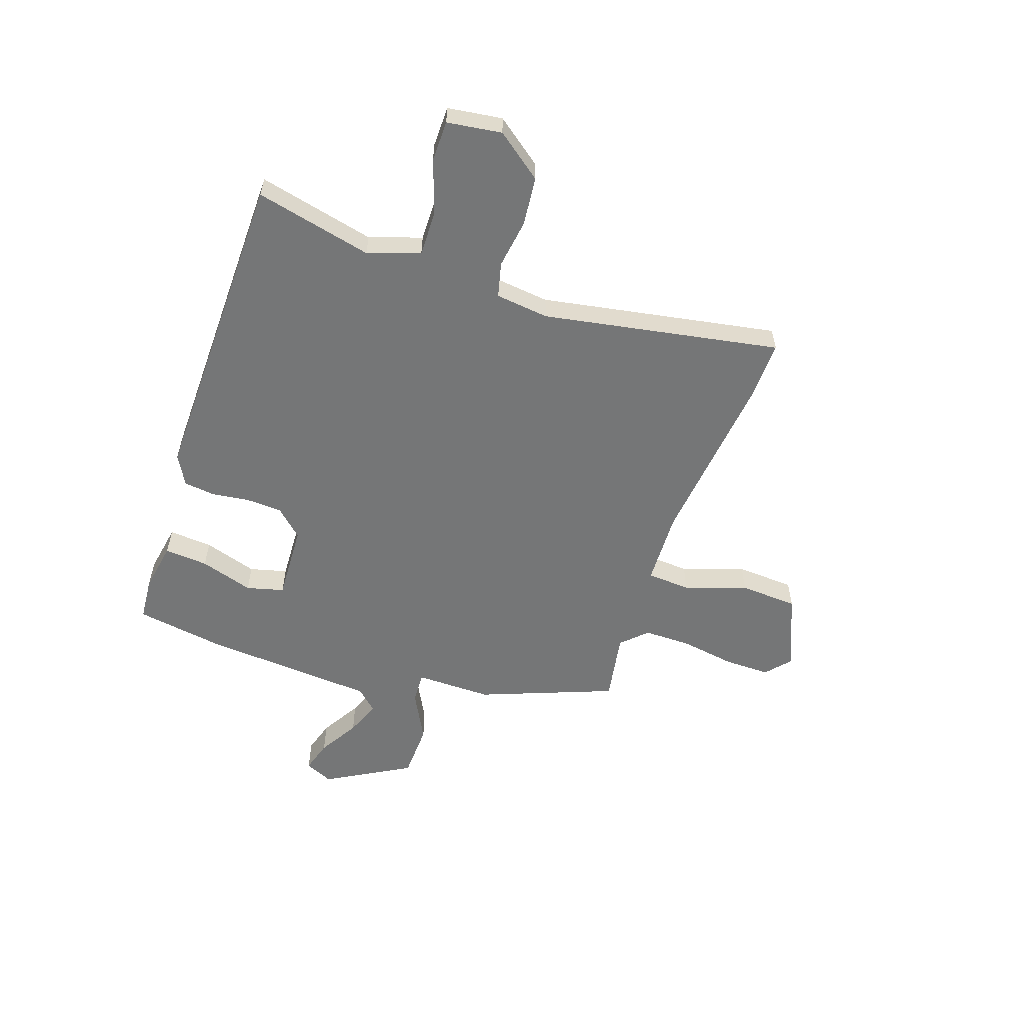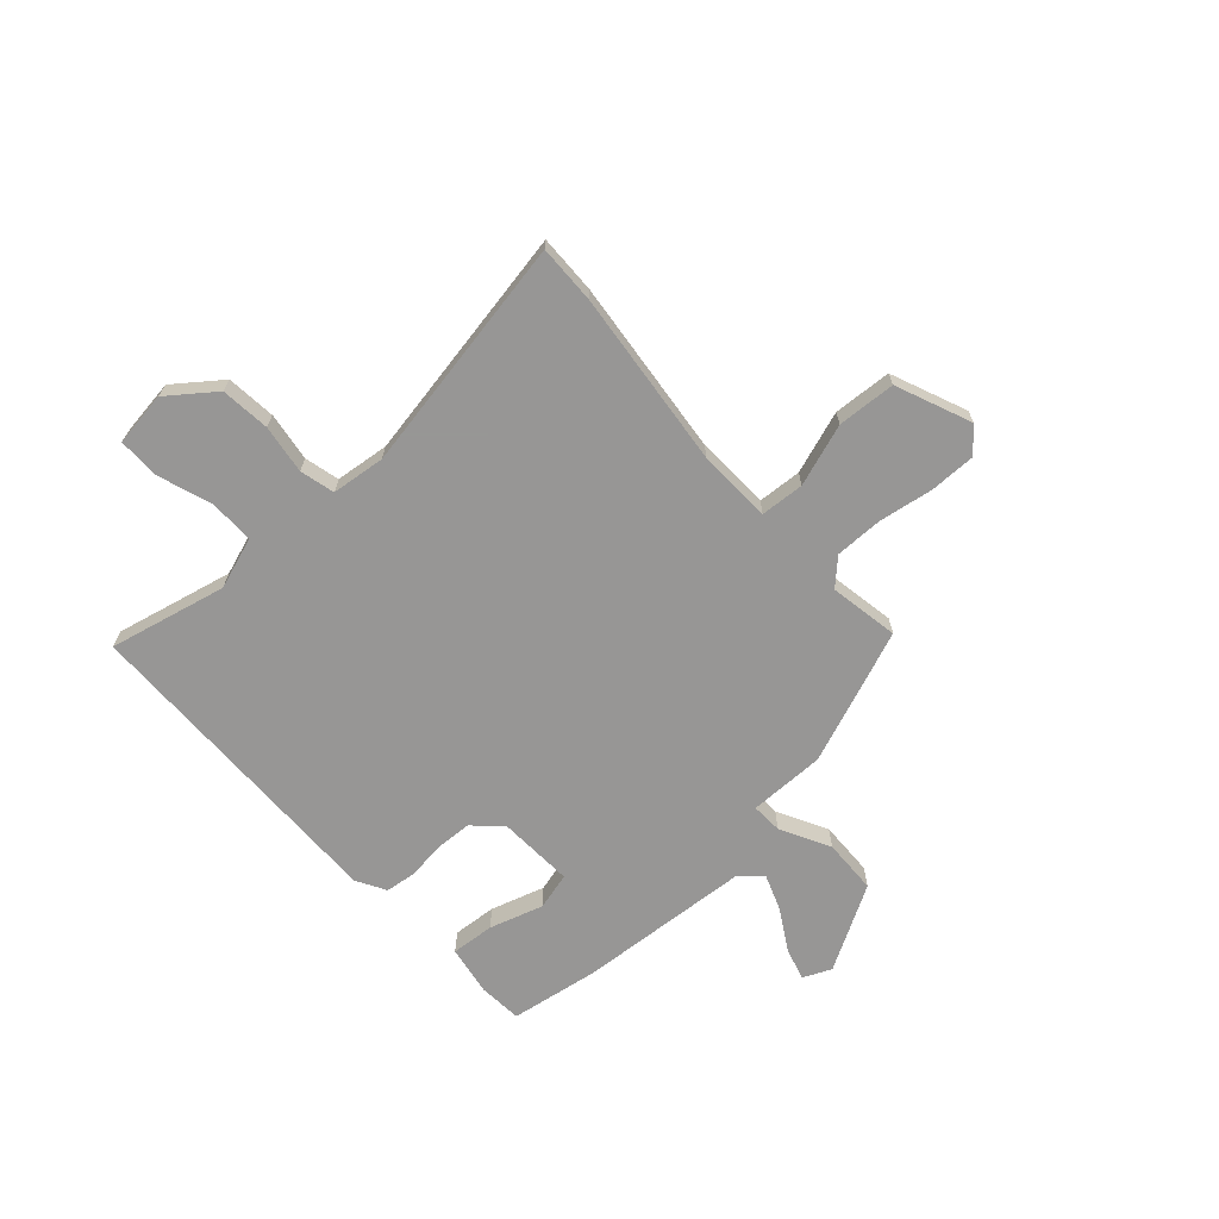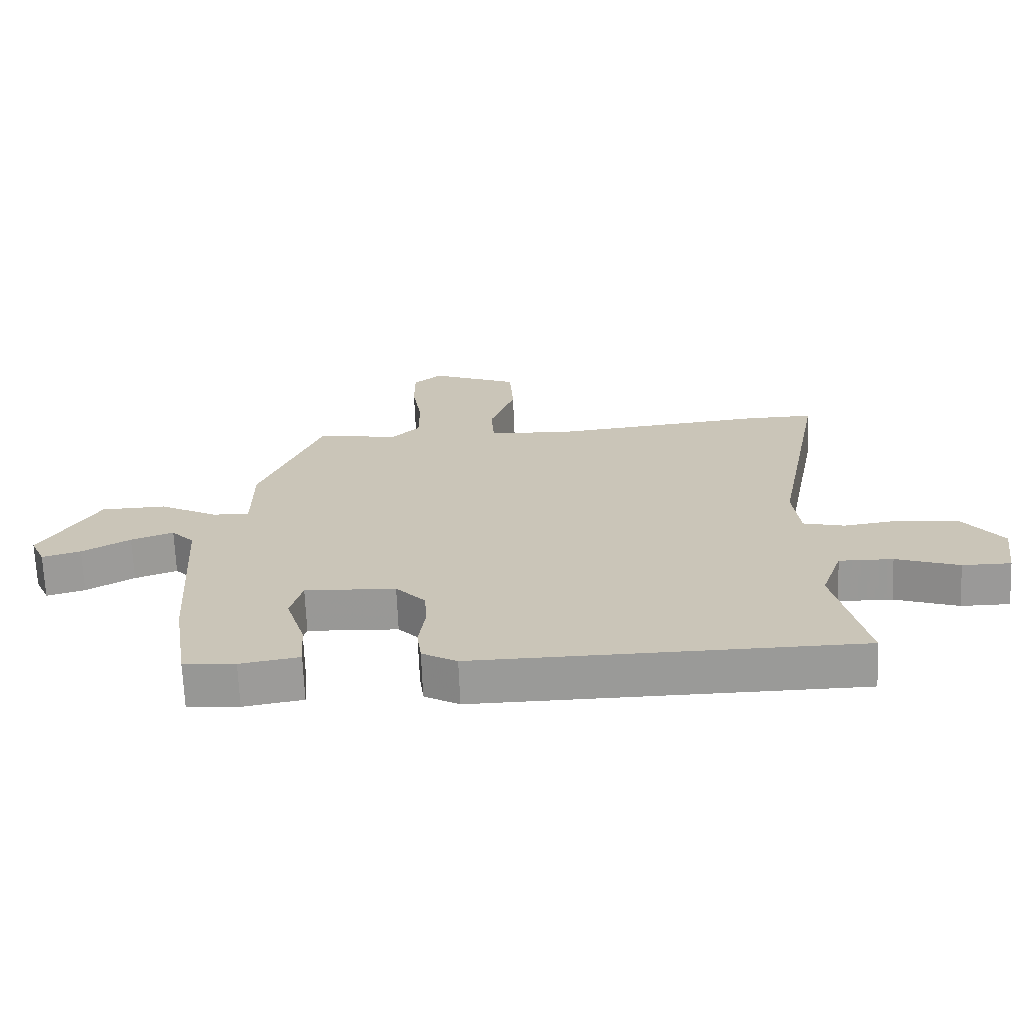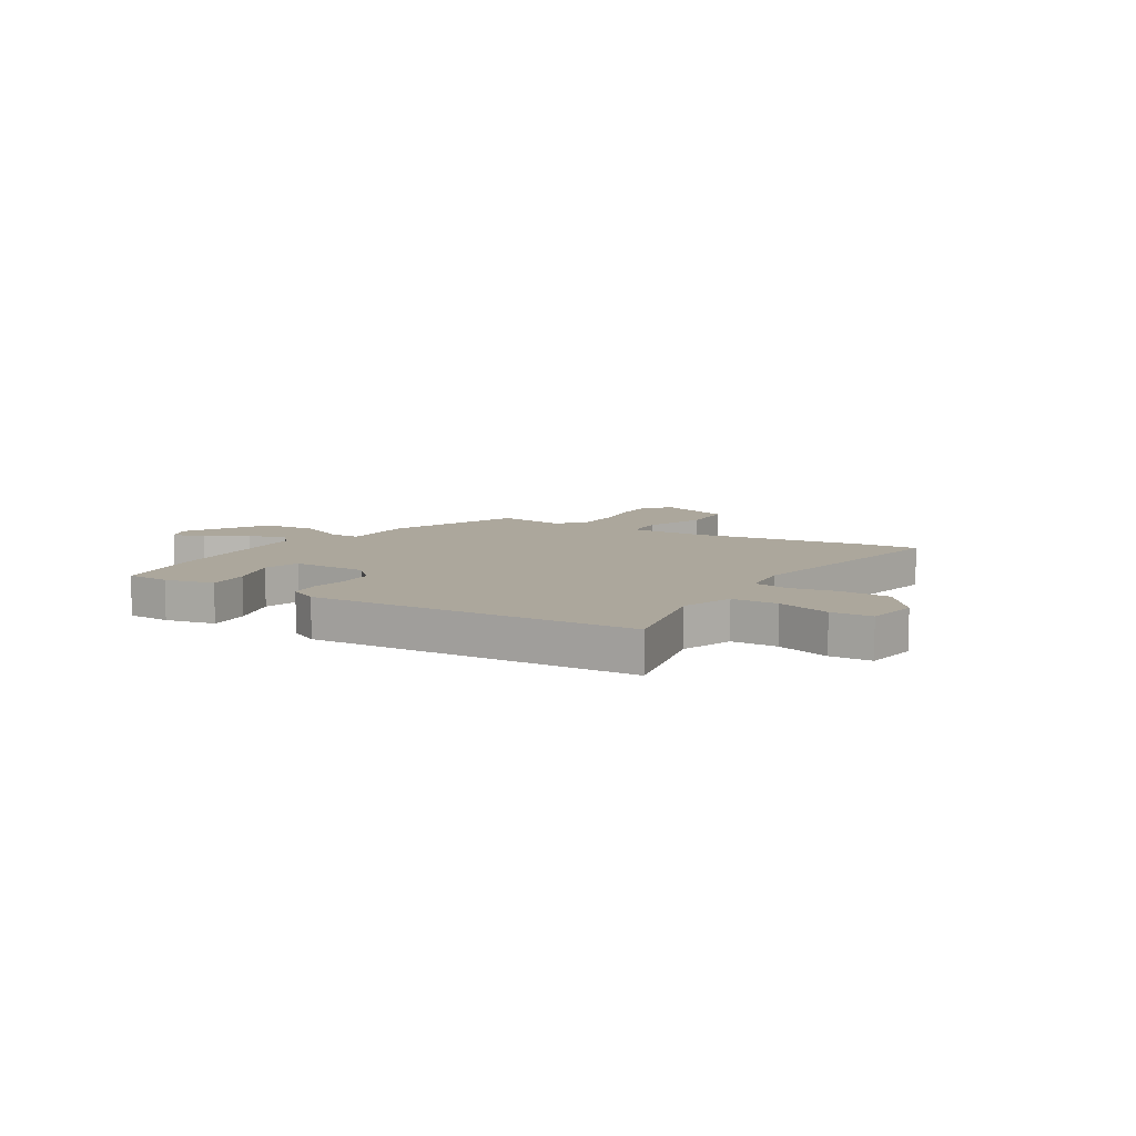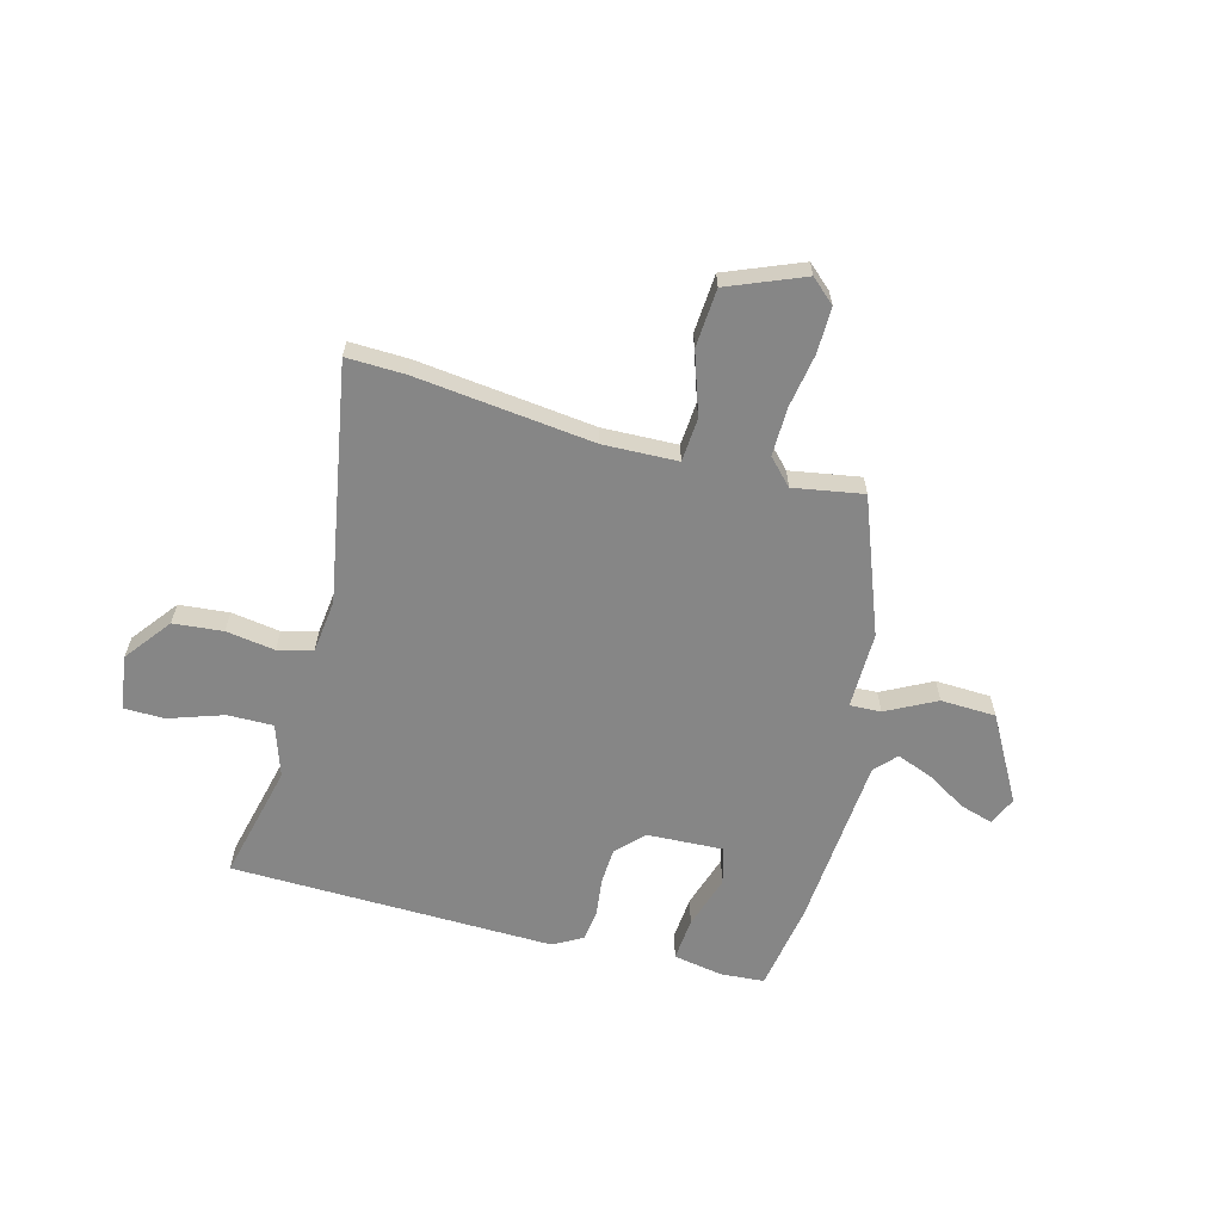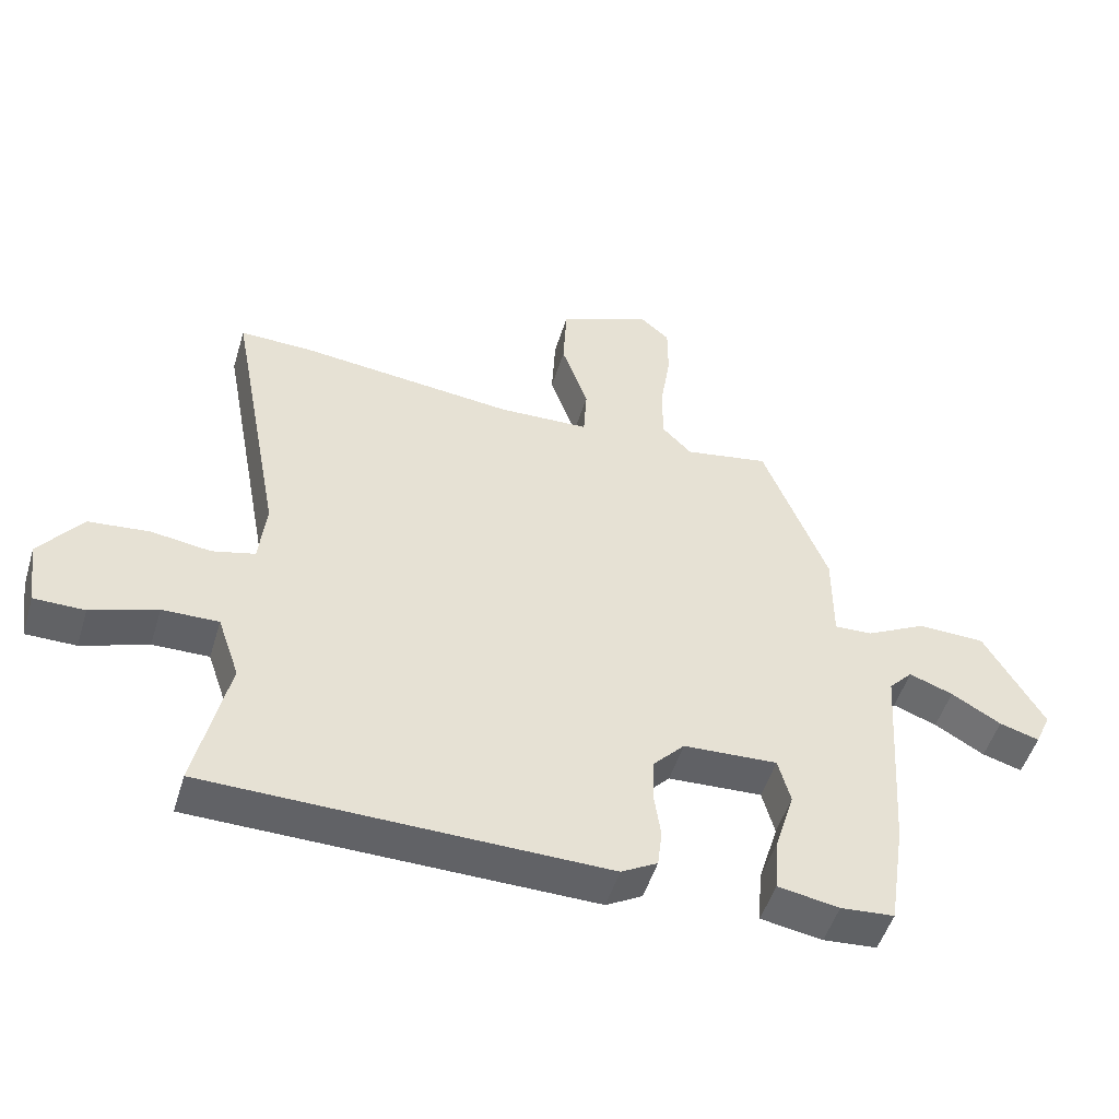
<metadata>
{"format":"obj","ext":"obj","renderer":"f3d","projection":"perspective","resolution":1024,"background":"white","views":[{"elev":-56.7,"azim":-109.3,"up":"+Y"},{"elev":-68.0,"azim":-48.3,"up":"+Y"},{"elev":-69.1,"azim":-177.6,"up":"+Z"},{"elev":8.4,"azim":-149.5,"up":"+Y"},{"elev":-62.2,"azim":-15.6,"up":"+Y"},{"elev":-50.6,"azim":-16.8,"up":"+Z"}]}
</metadata>
<code>
v 0.523 0.07 -0.351
v 0.497 0.07 -0.521
v 0.414 0.07 -0.528
v 0.319 0.07 -0.512
v 0.325 0.07 -0.429
v 0.356 0.07 -0.327
v 0.337 0.07 -0.256
v 0.191 0.07 -0.264
v 0.143 0.07 -0.316
v 0.14 0.07 -0.385
v 0.15 0.07 -0.457
v 0.143 0.07 -0.516
v 0.087 0.07 -0.548
v -0.528 0.07 -0.541
v -0.478 0.07 -0.318
v -0.512 0.07 -0.219
v -0.599 0.07 -0.221
v -0.701 0.07 -0.257
v -0.779 0.07 -0.257
v -0.794 0.07 -0.153
v -0.728 0.07 -0.065
v -0.634 0.07 -0.055
v -0.541 0.07 -0.068
v -0.475 0.07 -0.051
v -0.464 0.07 0.051
v -0.548 0.07 0.501
v -0.437 0.07 0.499
v -0.099 0.07 0.464
v 0.042 0.07 0.47
v 0.047 0.07 0.553
v 0.006 0.07 0.671
v 0.012 0.07 0.782
v 0.155 0.07 0.842
v 0.201 0.07 0.802
v 0.201 0.07 0.715
v 0.185 0.07 0.611
v 0.185 0.07 0.52
v 0.231 0.07 0.473
v 0.363 0.07 0.497
v 0.463 0.07 0.242
v 0.463 0.07 0.096
v 0.522 0.07 0.099
v 0.616 0.07 0.149
v 0.721 0.07 0.146
v 0.813 0.07 -0.014
v 0.789 0.07 -0.068
v 0.727 0.07 -0.05
v 0.65 0.07 -0.005
v 0.582 0.07 0.02
v 0.545 0.07 -0.02
v 0.523 0 -0.351
v 0.497 0 -0.521
v 0.414 0 -0.528
v 0.319 0 -0.512
v 0.325 0 -0.429
v 0.356 0 -0.327
v 0.337 0 -0.256
v 0.191 0 -0.264
v 0.143 0 -0.316
v 0.14 0 -0.385
v 0.15 0 -0.457
v 0.143 0 -0.516
v 0.087 0 -0.548
v -0.528 0 -0.541
v -0.478 0 -0.318
v -0.512 0 -0.219
v -0.599 0 -0.221
v -0.701 0 -0.257
v -0.779 0 -0.257
v -0.794 0 -0.153
v -0.728 0 -0.065
v -0.634 0 -0.055
v -0.541 0 -0.068
v -0.475 0 -0.051
v -0.464 0 0.051
v -0.548 0 0.501
v -0.437 0 0.499
v -0.099 0 0.464
v 0.042 0 0.47
v 0.047 0 0.553
v 0.006 0 0.671
v 0.012 0 0.782
v 0.155 0 0.842
v 0.201 0 0.802
v 0.201 0 0.715
v 0.185 0 0.611
v 0.185 0 0.52
v 0.231 0 0.473
v 0.363 0 0.497
v 0.463 0 0.242
v 0.463 0 0.096
v 0.522 0 0.099
v 0.616 0 0.149
v 0.721 0 0.146
v 0.813 0 -0.014
v 0.789 0 -0.068
v 0.727 0 -0.05
v 0.65 0 -0.005
v 0.582 0 0.02
v 0.545 0 -0.02
f 45 46 47 48
f 45 48 49
f 42 43 44 45
f 41 42 45 49
f 38 39 40 41
f 37 38 41
f 33 34 35 36
f 33 36 37
f 30 31 32 33
f 29 30 33 37
f 25 26 27 28
f 24 25 28 29
f 20 21 22 23
f 20 23 24
f 17 18 19 20
f 16 17 20 24
f 15 16 24 29
f 10 11 12 13
f 9 10 13 14
f 8 9 14 15
f 3 4 5 6
f 3 6 7
f 50 1 2 3
f 50 3 7
f 41 49 50
f 41 50 7 8
f 29 37 41
f 8 15 29 41
f 98 97 96 95
f 99 98 95
f 95 94 93 92
f 99 95 92 91
f 91 90 89 88
f 91 88 87
f 86 85 84 83
f 87 86 83
f 83 82 81 80
f 87 83 80 79
f 78 77 76 75
f 79 78 75 74
f 73 72 71 70
f 74 73 70
f 70 69 68 67
f 74 70 67 66
f 79 74 66 65
f 63 62 61 60
f 64 63 60 59
f 65 64 59 58
f 56 55 54 53
f 57 56 53
f 53 52 51 100
f 57 53 100
f 100 99 91
f 58 57 100 91
f 91 87 79
f 91 79 65 58
f 1 51 52 2
f 2 52 53 3
f 3 53 54 4
f 4 54 55 5
f 5 55 56 6
f 6 56 57 7
f 7 57 58 8
f 8 58 59 9
f 9 59 60 10
f 10 60 61 11
f 11 61 62 12
f 12 62 63 13
f 13 63 64 14
f 14 64 65 15
f 15 65 66 16
f 16 66 67 17
f 17 67 68 18
f 18 68 69 19
f 19 69 70 20
f 20 70 71 21
f 21 71 72 22
f 22 72 73 23
f 23 73 74 24
f 24 74 75 25
f 25 75 76 26
f 26 76 77 27
f 27 77 78 28
f 28 78 79 29
f 29 79 80 30
f 30 80 81 31
f 31 81 82 32
f 32 82 83 33
f 33 83 84 34
f 34 84 85 35
f 35 85 86 36
f 36 86 87 37
f 37 87 88 38
f 38 88 89 39
f 39 89 90 40
f 40 90 91 41
f 41 91 92 42
f 42 92 93 43
f 43 93 94 44
f 44 94 95 45
f 45 95 96 46
f 46 96 97 47
f 47 97 98 48
f 48 98 99 49
f 49 99 100 50
f 50 100 51 1

</code>
